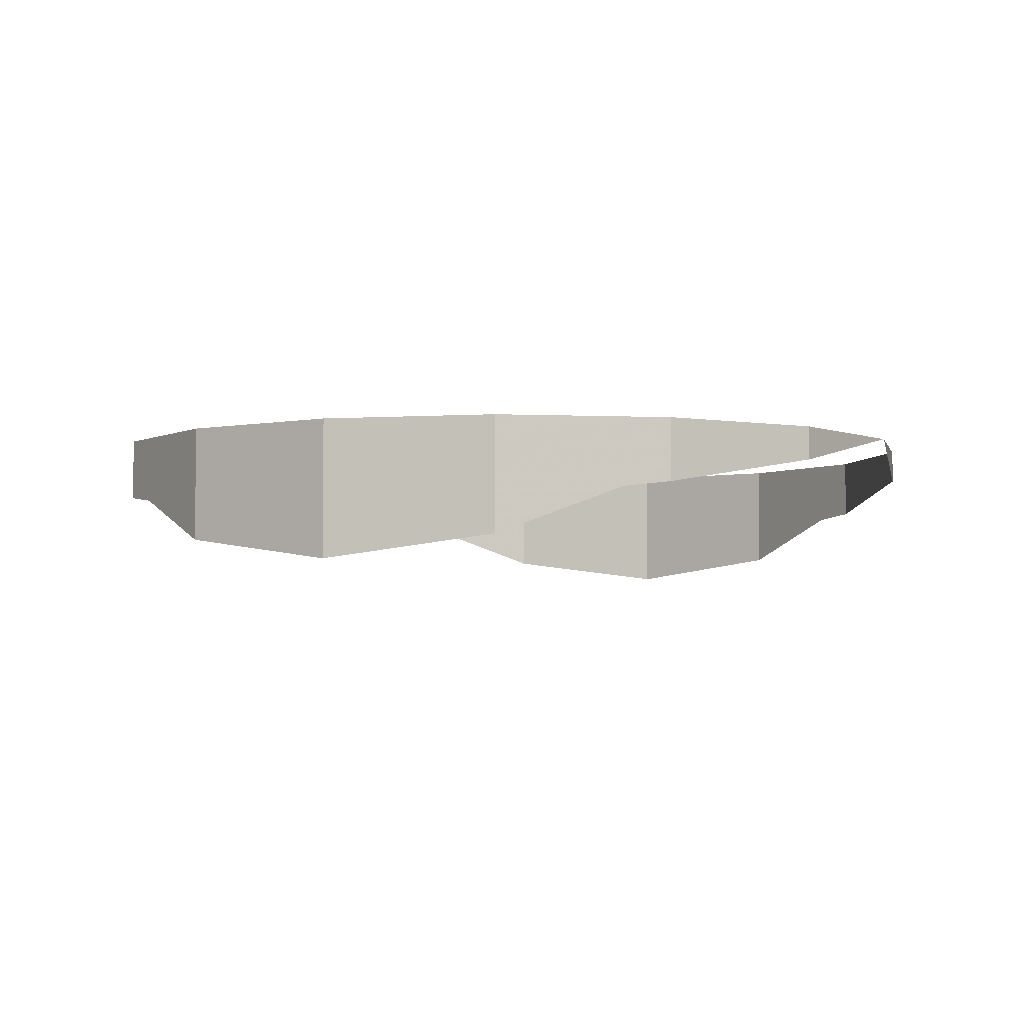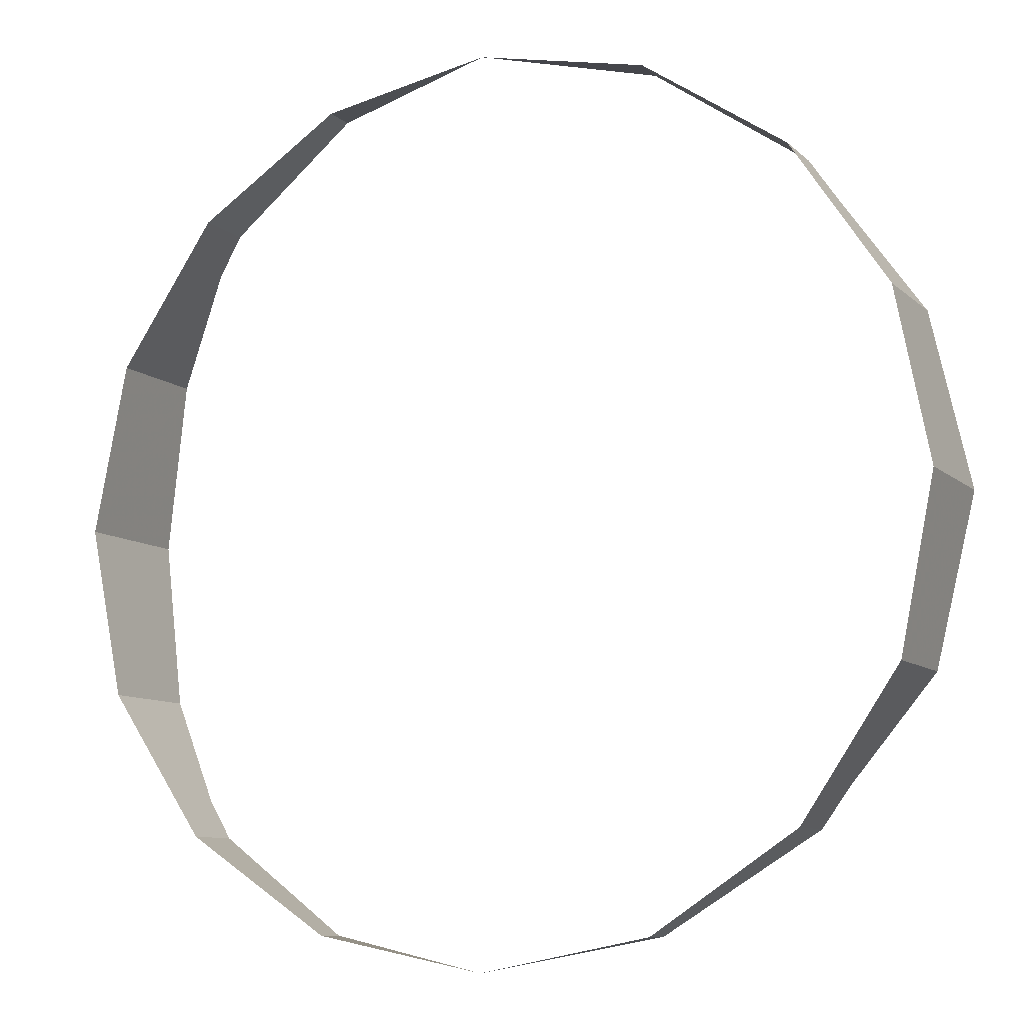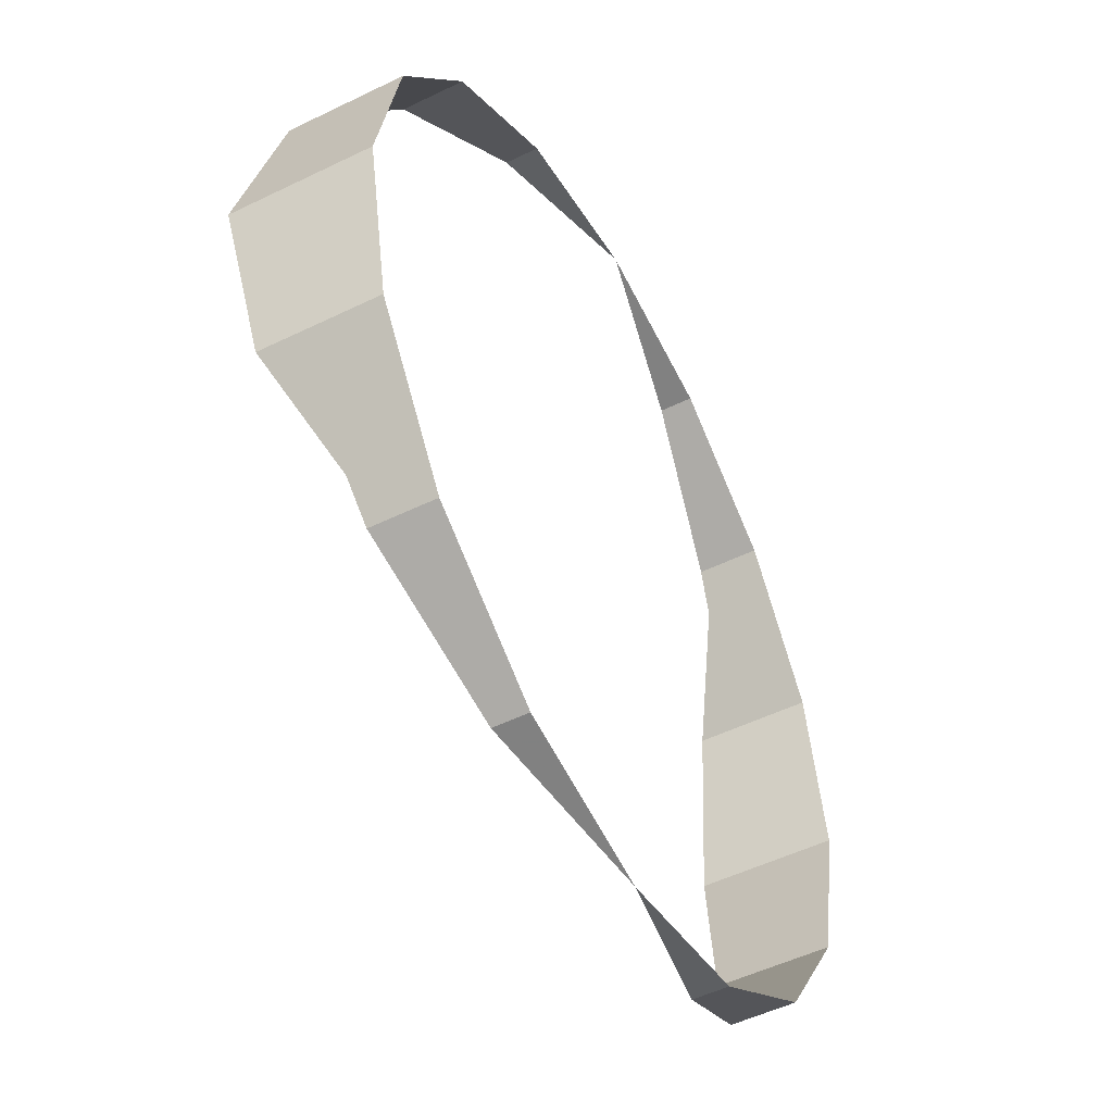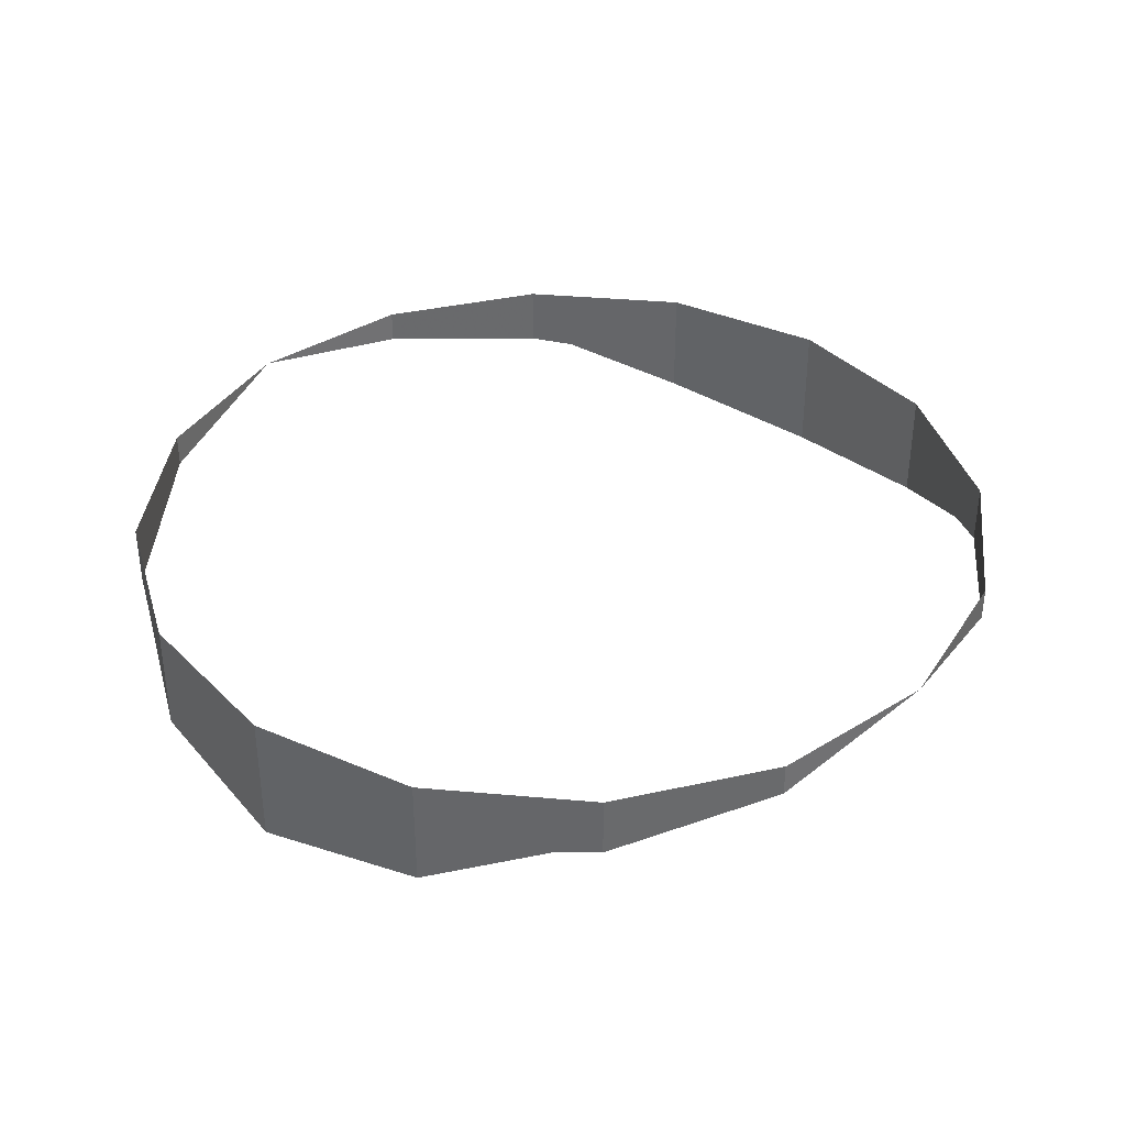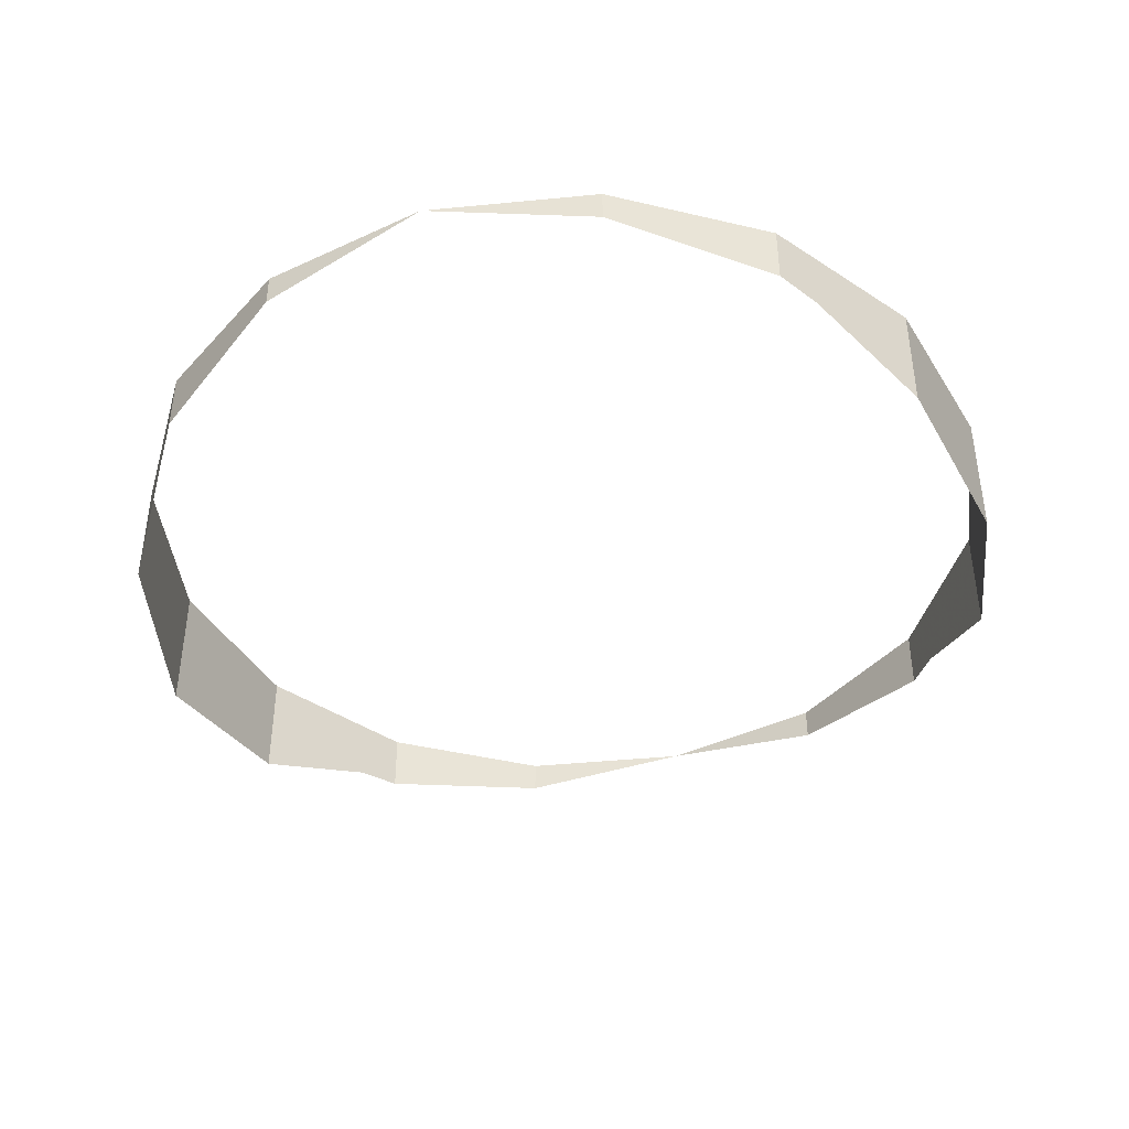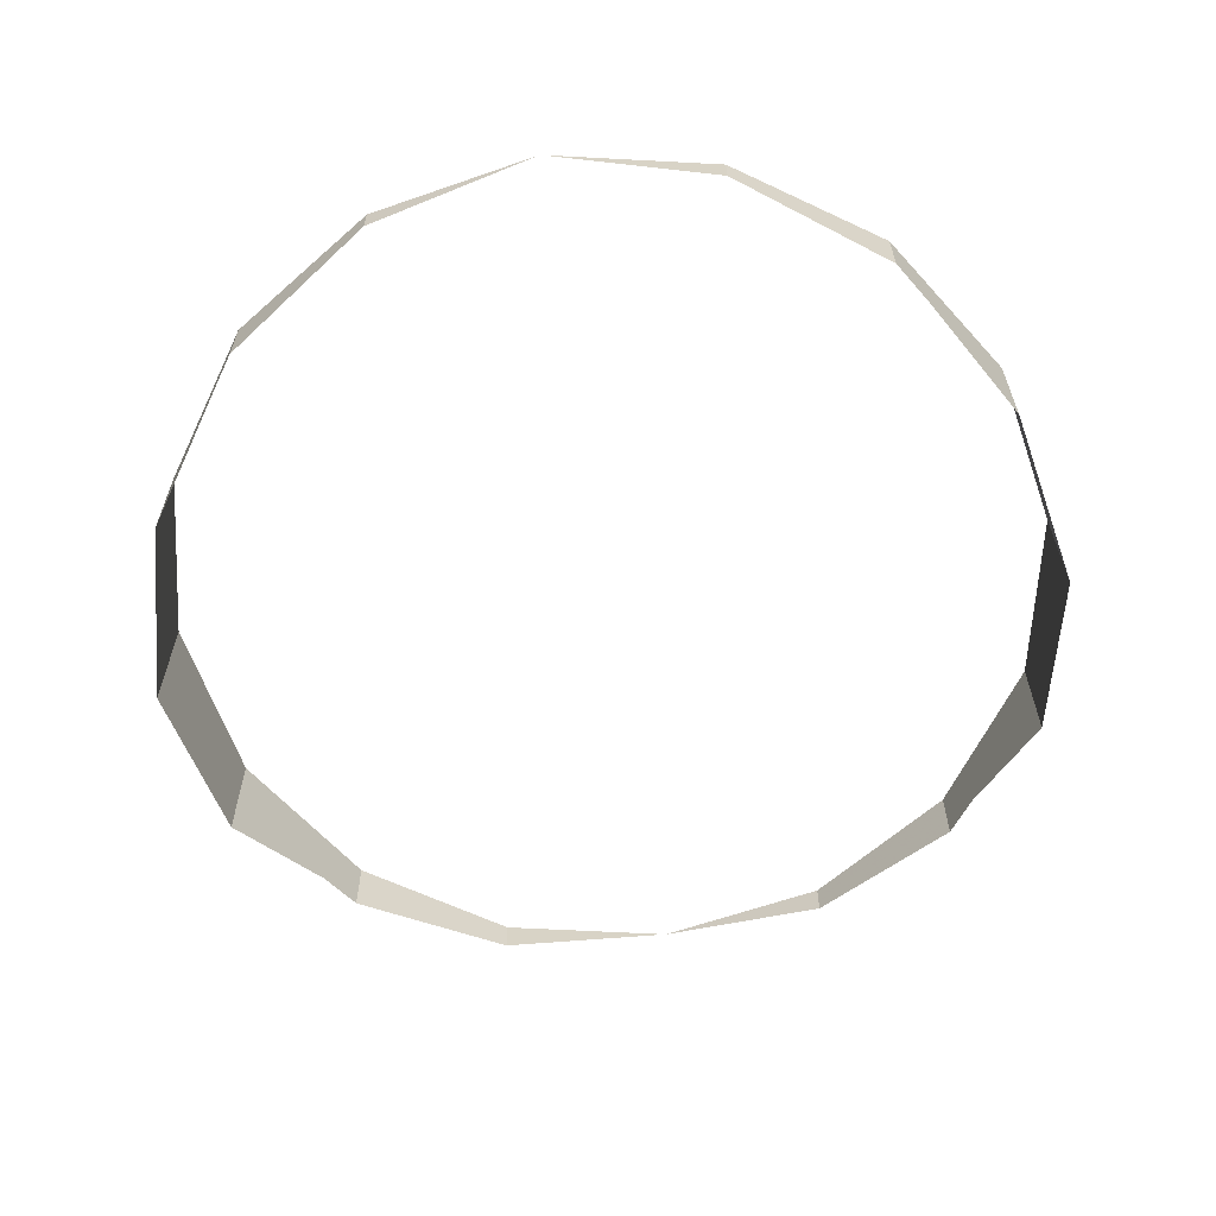
<metadata>
{"format":"obj","ext":"obj","renderer":"f3d","projection":"perspective","resolution":1024,"background":"white","views":[{"elev":-3.3,"azim":114.6,"up":"+Y"},{"elev":-9.2,"azim":-154.6,"up":"+Z"},{"elev":-51.1,"azim":118.0,"up":"+Z"},{"elev":37.4,"azim":130.3,"up":"+Y"},{"elev":-42.3,"azim":-162.1,"up":"+Y"},{"elev":-62.3,"azim":8.2,"up":"+Y"}]}
</metadata>
<code>
v 0.2 0 0
v 0.1848 0 0.07654
v 0.1848 -0.05162 0.07654
v 0.2 -0.0618 0
v 0.1531 -0.03044 0.124
v 0.1848 -0.05162 0.07654
v 0.1848 0 0.07654
v 0.1848 0 0.07654
v 0.1414 0 0.1414
v 0.1414 -0.02812 0.1414
v 0.1531 -0.03044 0.124
v 0.1414 0 0.1414
v 0.07654 0 0.1848
v 0.07654 -0.01522 0.1848
v 0.1414 -0.02812 0.1414
v 0.07654 0 0.1848
v 0 0 0.2
v 0.07654 -0.01522 0.1848
v 0 0 0.2
v -0.07654 0 0.1848
v -0.07654 -0.01522 0.1848
v -0.07654 0 0.1848
v -0.1414 0 0.1414
v -0.1414 -0.02812 0.1414
v -0.07654 -0.01522 0.1848
v -0.1848 0 0.07654
v -0.1531 -0.03044 0.124
v -0.1414 -0.02812 0.1414
v -0.1414 0 0.1414
v -0.1848 -0.05162 0.07654
v -0.1531 -0.03044 0.124
v -0.1848 0 0.07654
v -0.1848 0 0.07654
v -0.2 0 0
v -0.2 -0.0618 0
v -0.1848 -0.05162 0.07654
v -0.2 0 0
v -0.1848 0 -0.07654
v -0.1848 -0.05162 -0.07654
v -0.2 -0.0618 0
v -0.1531 -0.03044 -0.124
v -0.1848 -0.05162 -0.07654
v -0.1848 0 -0.07654
v -0.1848 0 -0.07654
v -0.1414 0 -0.1414
v -0.1414 -0.02812 -0.1414
v -0.1531 -0.03044 -0.124
v -0.1414 0 -0.1414
v -0.07654 0 -0.1848
v -0.07654 -0.01522 -0.1848
v -0.1414 -0.02812 -0.1414
v -0.07654 0 -0.1848
v 0 0 -0.2
v -0.07654 -0.01522 -0.1848
v 0 0 -0.2
v 0.07654 0 -0.1848
v 0.07654 -0.01522 -0.1848
v 0.07654 0 -0.1848
v 0.1414 0 -0.1414
v 0.1414 -0.02812 -0.1414
v 0.07654 -0.01522 -0.1848
v 0.1848 0 -0.07654
v 0.1531 -0.03044 -0.124
v 0.1414 -0.02812 -0.1414
v 0.1414 0 -0.1414
v 0.1848 -0.05162 -0.07654
v 0.1531 -0.03044 -0.124
v 0.1848 0 -0.07654
v 0.1848 0 -0.07654
v 0.2 0 0
v 0.2 -0.0618 0
v 0.1848 -0.05162 -0.07654
g mesh16274
f 1 2 3
f 3 4 1
f 5 6 7
f 8 9 10
f 10 11 8
f 12 13 14
f 14 15 12
f 16 17 18
f 19 20 21
f 22 23 24
f 24 25 22
f 26 27 28
f 28 29 26
f 30 31 32
f 33 34 35
f 35 36 33
f 37 38 39
f 39 40 37
f 41 42 43
f 44 45 46
f 46 47 44
f 48 49 50
f 50 51 48
f 52 53 54
f 55 56 57
f 58 59 60
f 60 61 58
f 62 63 64
f 64 65 62
f 66 67 68
f 69 70 71
f 71 72 69

</code>
